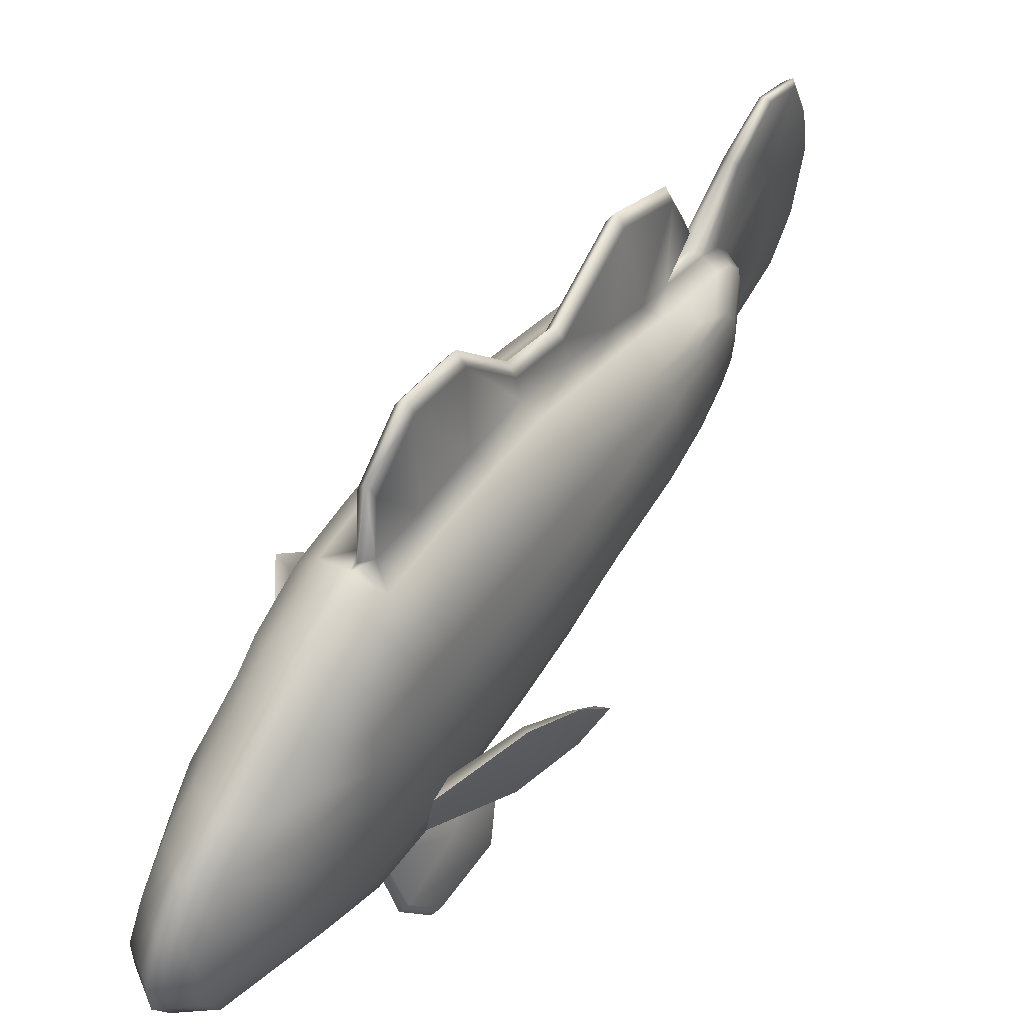
<metadata>
{"format":"obj","ext":"obj","renderer":"f3d","projection":"perspective","resolution":1024,"background":"white","views":[{"elev":52.9,"azim":-148.4,"up":"+Y"}]}
</metadata>
<code>
g default
v 0 3.775 -4.038
v -0 4.221 3.394
v 0 6.227 3.421
v 0 7.09 -3.97
v 0 5.451 -5.816
v 0 3.432 -0.4942
v 0 7.746 -2.306
v 0 3.53 0.3158
v -0 7.466 -3.228
v 0 6.396 -5.163
v 0 5.929 -5.555
v 0 5.044 -5.809
v -0 4.604 -5.587
v 0 3.376 -3.277
v 0 3.368 -1.314
v -0 4.119 2.993
v 0 3.33 -1.974
v 0 7.746 -2.191
v -0 4.225 4.203
v 0 4.196 -4.864
v -0 7.652 -2.616
v -0 3.324 -2.647
v -0 4.065 3.533
v 0 2.785 0.9356
v 0 2.881 3.632
v -0 3.614 3.849
v 0 2.495 1.909
v 0 6.029 4.106
v 0 6.712 -4.619
v 0 6.024 6.645
v 0 6.744 6.304
v 0 5.387 6.784
v 0 4.512 6.576
v 0 4.026 6.145
v 0 3.727 5.414
v 0 7.035 5.613
v 0 8.7 -1.982
v 0 9.215 -1.325
v 0 9.005 -0.4797
v 0 7.964 0.3889
v -0 8.159 2.424
v -0 7.621 3.437
v -0 6.726 3.888
v -0 7.619 1.28
v 0 2.557 2.755
v 0.743 5.444 -4.486
v 0.7472 3.94 -0.5061
v 0.7192 5.252 3.889
v 0.7472 7.139 -0.5231
v 1.027 5.444 -0.5518
v 0.407 5.446 -5.519
v 0.6969 4.693 -4.3
v 0.6893 3.786 -2.277
v 0.4081 3.556 -0.4967
v 0.9409 5.459 -2.435
v 0.4027 5.246 4.577
v 0.6769 5.785 3.747
v 0.6962 6.383 2.188
v 0.4081 7.557 -0.5259
v 0.6893 7.255 -2.211
v 0.3794 7.632 -2.263
v 0.3794 3.395 -2.282
v 0.3833 6.699 2.188
v 0.882 5.917 2.245
v 0.9459 5.344 2.266
v 0.8831 4.691 2.273
v 0.7024 4.238 2.235
v 0.3842 4.025 2.298
v 0.3652 4.268 3.334
v 0.382 4.594 4.3
v 0.6295 4.34 3.131
v 0.683 4.613 3.73
v 0.7062 4.914 3.867
v 0.3955 4.899 4.52
v 0.3955 5.565 4.527
v 0.7062 5.547 3.863
v 0.6022 6.078 3.226
v 0.3811 5.823 4.32
v 0.3596 6.157 3.379
v 0.3686 6.414 2.814
v 0.6519 6.195 2.816
v 0.7467 7.006 0.3763
v 0.4078 7.413 0.3766
v 0.6449 7.06 -2.966
v 0.602 6.852 -3.396
v 0.3643 7.366 -3.117
v 0.358 7.007 -3.782
v 0.3847 6.356 -4.888
v 0.6969 6.306 -4.022
v 0.73 5.886 -4.309
v 0.3999 5.91 -5.262
v 0.3999 5.044 -5.517
v 0.73 5.054 -4.495
v 0.602 4.032 -3.506
v 0.3847 4.615 -5.312
v 0.358 3.856 -3.855
v 0.3643 3.49 -3.18
v 0.6449 3.798 -3.082
v 0.7258 3.888 -1.334
v 0.3963 3.501 -1.318
v 0.4078 3.647 0.4236
v 0.7467 4.003 0.4078
v 0.6765 4.297 2.76
v 0.3723 4.146 2.845
v 0.7995 4.65 3.068
v 0.9567 4.764 -0.5425
v 0.9561 4.752 0.3813
v 1.009 5.115 -0.5497
v 1.026 5.426 0.3683
v 0.8496 5.294 3.136
v 0.877 4.684 -2.399
v 0.9295 4.769 -1.416
v 0.8019 4.728 -3.42
v 0.8581 5.452 -3.526
v 0.9247 5.118 -2.444
v 0.9978 5.456 -1.426
v 0.9247 5.868 -2.39
v 0.9295 6.274 -1.397
v 1.009 5.807 -0.5548
v 0.8019 6.313 -3.235
v 0.877 6.312 -2.318
v 0.9567 6.214 -0.5552
v 0.7954 5.836 3.062
v 0.9561 6.149 0.3556
v 0.3963 7.622 -1.337
v 0.7258 7.211 -1.326
v 1.009 5.097 0.3739
v 0.8346 4.959 3.132
v 0.8432 5.087 -3.537
v 0.9806 5.125 -1.43
v 0.9806 5.841 -1.416
v 0.8432 5.88 -3.413
v 0.8346 5.588 3.121
v 1.009 5.772 0.3613
v 0.9295 5.644 2.259
v 0.9295 5.01 2.275
v 0.8907 4.792 -2.143
v 0.6988 3.765 -2.03
v 0.3168 3.434 -2
v 0.3838 7.63 -2.021
v 0.6988 7.244 -1.98
v 0.8907 6.302 -2.077
v 0.9393 5.861 -2.136
v 0.9557 5.458 -2.172
v 0.9393 5.12 -2.179
v 1.476 3.819 -0.6109
v 1.784 5.414 -1.159
v 1.645 5.256 -1.145
v 1.4 4.031 -0.7892
v 1.837 4.811 -0.6424
v 1.688 4.802 -0.7004
v 0.7983 4.297 -2.089
v 0.8314 4.345 -1.376
v 0.8558 4.367 -0.525
v 0.8553 4.392 0.3941
v 0.7961 4.473 2.255
v 0.7403 4.48 2.92
v 0.6572 4.482 3.442
v 0.3739 4.25 4.134
v 0.3718 4.24 -4.633
v 0.6512 4.341 -4
v 0.7263 4.28 -3.257
v 0.7866 4.297 -2.34
v 0.136 3.419 -3.241
v 0.1337 3.805 -3.97
v 0.1389 4.212 -4.778
v 0.1437 4.608 -5.485
v 0.1493 5.044 -5.7
v 0.152 5.449 -5.705
v 0.1493 5.922 -5.446
v 0.1437 6.381 -5.06
v 0.1337 7.059 -3.9
v 0.136 7.429 -3.186
v 0.1417 7.704 -2.29
v 0.102 7.702 -2.043
v 0.148 7.699 -1.345
v 0.1524 7.636 -0.5278
v 0.1523 7.492 0.3766
v 0.1432 6.77 2.189
v 0.1377 6.472 2.819
v 0.0956 6.201 3.405
v 0.1423 5.848 4.453
v 0.1477 5.578 4.683
v 0.1504 5.249 4.738
v 0.1477 4.899 4.676
v 0.1427 4.591 4.433
v 0.1396 4.234 4.221
v 0.1364 4.238 3.372
v 0.1391 4.101 2.866
v 0.1435 3.967 2.316
v 0.1523 3.574 0.4278
v 0.1524 3.479 -0.4951
v 0.148 3.417 -1.316
v 0.2084 3.351 -1.985
v 0.1417 3.311 -2.295
v 0.1398 7.611 -2.591
v 0.3743 7.543 -2.55
v 0.6744 7.189 -2.465
v 0.8517 6.312 -2.626
v 0.8973 5.872 -2.734
v 0.9131 5.457 -2.802
v 0.8973 5.107 -2.811
v 0.8517 4.758 -2.743
v 0.7663 4.292 -2.649
v 0.6744 3.79 -2.548
v 0.3126 3.427 -2.585
v 0.2068 3.347 -2.613
v 1.459 4.58 -1.492
v 1.119 3.458 -1.248
v 1.221 3.749 -1.163
v 1.321 4.557 -1.451
v 1.377 5.291 -1.549
v 1.48 5.376 -1.618
v 0.1639 3.424 2.779
v 0.07658 4.04 3.444
v 0.08907 2.858 1.015
v 0.07903 2.937 3.537
v 0.07658 3.617 3.741
v 0.09928 2.586 1.928
v 0.1387 6.009 4.126
v 0.3713 5.975 4.041
v 0.6428 5.919 3.509
v 0.73 6 2.95
v 0.7973 6.129 2.219
v 0.8606 6.54 0.3651
v 0.8612 6.635 -0.5406
v 0.8366 6.701 -1.364
v 0.8032 6.731 -2.033
v 0.7914 6.742 -2.269
v 0.7709 6.712 -2.553
v 0.7303 6.653 -3.112
v 0.6536 6.555 -3.737
v 0.3725 6.653 -4.384
v 0.1391 6.69 -4.531
v 0.06932 6.015 6.551
v 0.06931 6.728 6.224
v 0.06932 5.385 6.688
v 0.06932 4.512 6.483
v 0.06932 4.028 6.066
v 0.04444 3.802 5.362
v 0.06931 6.985 5.633
v 0.102 8.529 -1.969
v 0.1054 9.042 -1.32
v 0.1085 8.831 -0.4786
v 0.1084 7.79 0.3889
v 0.1019 7.99 2.423
v 0.098 7.459 3.434
v 0.0956 6.573 3.872
v 0.1052 7.448 1.279
v 0.1478 7.137 1.267
v 0.3958 7.062 1.266
v 0.7219 6.7 1.266
v 0.8295 6.338 1.276
v 0.9197 6.035 1.284
v 0.9698 5.709 1.294
v 0.9868 5.385 1.301
v 0.9698 5.054 1.308
v 0.9202 4.722 1.311
v 0.8262 4.432 1.308
v 0.7249 4.119 1.305
v 0.3962 3.833 1.344
v 0.148 3.767 1.355
v 0.1528 3.083 1.915
v 0.08933 2.639 2.718
v -0 3.311 -2.295
v 0 6.7 4.896
v 0.09527 6.663 4.916
v 0.1 6.358 5.479
v 0.1023 5.831 5.766
v 0.1034 5.328 5.868
v 0.1023 4.675 5.723
v 0.1002 4.265 5.379
v 0.06537 3.947 4.88
v 0 3.9 4.902
v 0.5903 2.688 -1.64
v 0.4678 2.502 -1.644
v 0.3273 3.16 -0.8982
v 0.2159 3.015 -0.8244
v 0.4736 2.303 -2.533
v 0.571 2.474 -2.484
v 0.7491 1.951 -1.165
v 0.6461 1.784 -1.168
v 0.558 2.499 -0.7231
v 0.4455 2.352 -0.6486
v 0.631 1.843 -2.183
v 0.7294 2.016 -2.133
v -0.743 5.444 -4.486
v -0.7472 3.94 -0.5061
v -0.7192 5.252 3.889
v -0.7472 7.139 -0.5231
v -1.027 5.444 -0.5518
v -0.407 5.446 -5.519
v -0.6969 4.693 -4.3
v -0.6893 3.786 -2.277
v -0.4081 3.556 -0.4967
v -0.9409 5.459 -2.435
v -0.4027 5.246 4.577
v -0.6769 5.785 3.747
v -0.6962 6.383 2.188
v -0.4081 7.557 -0.5259
v -0.6893 7.255 -2.211
v -0.3794 7.632 -2.263
v -0.3794 3.395 -2.282
v -0.3833 6.699 2.188
v -0.882 5.917 2.245
v -0.9459 5.344 2.266
v -0.8831 4.691 2.273
v -0.7024 4.238 2.235
v -0.3842 4.025 2.298
v -0.3652 4.268 3.334
v -0.382 4.594 4.3
v -0.6295 4.34 3.131
v -0.683 4.613 3.73
v -0.7062 4.914 3.867
v -0.3955 4.899 4.52
v -0.3955 5.565 4.527
v -0.7062 5.547 3.863
v -0.6022 6.078 3.226
v -0.3811 5.823 4.32
v -0.3596 6.157 3.379
v -0.3686 6.414 2.814
v -0.6519 6.195 2.816
v -0.7467 7.006 0.3763
v -0.4078 7.413 0.3766
v -0.6449 7.06 -2.966
v -0.602 6.852 -3.396
v -0.3643 7.366 -3.117
v -0.358 7.007 -3.782
v -0.3847 6.356 -4.888
v -0.6969 6.306 -4.022
v -0.73 5.886 -4.309
v -0.3999 5.91 -5.262
v -0.3999 5.044 -5.517
v -0.73 5.054 -4.495
v -0.602 4.032 -3.506
v -0.3847 4.615 -5.312
v -0.358 3.856 -3.855
v -0.3643 3.49 -3.18
v -0.6449 3.798 -3.082
v -0.7258 3.888 -1.334
v -0.3963 3.501 -1.318
v -0.4078 3.647 0.4236
v -0.7467 4.003 0.4078
v -0.6765 4.297 2.76
v -0.3723 4.146 2.845
v -0.7995 4.65 3.068
v -0.9567 4.764 -0.5425
v -0.9561 4.752 0.3813
v -1.009 5.115 -0.5497
v -1.026 5.426 0.3683
v -0.8496 5.294 3.136
v -0.877 4.684 -2.399
v -0.9295 4.769 -1.416
v -0.8019 4.728 -3.42
v -0.8581 5.452 -3.526
v -0.9247 5.118 -2.444
v -0.9978 5.456 -1.426
v -0.9247 5.868 -2.39
v -0.9295 6.274 -1.397
v -1.009 5.807 -0.5548
v -0.8019 6.313 -3.235
v -0.877 6.312 -2.318
v -0.9567 6.214 -0.5552
v -0.7954 5.836 3.062
v -0.9561 6.149 0.3556
v -0.3963 7.622 -1.337
v -0.7258 7.211 -1.326
v -1.009 5.097 0.3739
v -0.8346 4.959 3.132
v -0.8432 5.087 -3.537
v -0.9806 5.125 -1.43
v -0.9806 5.841 -1.416
v -0.8432 5.88 -3.413
v -0.8346 5.588 3.121
v -1.009 5.772 0.3613
v -0.9295 5.644 2.259
v -0.9295 5.01 2.275
v -0.8907 4.792 -2.143
v -0.6988 3.765 -2.03
v -0.3168 3.434 -2
v -0.3838 7.63 -2.021
v -0.6988 7.244 -1.98
v -0.8907 6.302 -2.077
v -0.9393 5.861 -2.136
v -0.9557 5.458 -2.172
v -0.9393 5.12 -2.179
v -1.476 3.819 -0.6109
v -1.784 5.414 -1.159
v -1.645 5.256 -1.145
v -1.4 4.031 -0.7892
v -1.837 4.811 -0.6424
v -1.688 4.802 -0.7004
v -0.7983 4.297 -2.089
v -0.8314 4.345 -1.376
v -0.8558 4.367 -0.525
v -0.8553 4.392 0.3941
v -0.7961 4.473 2.255
v -0.7403 4.48 2.92
v -0.6572 4.482 3.442
v -0.3739 4.25 4.134
v -0.3718 4.24 -4.633
v -0.6512 4.341 -4
v -0.7263 4.28 -3.257
v -0.7866 4.297 -2.34
v -0.136 3.419 -3.241
v -0.1337 3.805 -3.97
v -0.1389 4.212 -4.778
v -0.1437 4.608 -5.485
v -0.1493 5.044 -5.7
v -0.152 5.449 -5.705
v -0.1493 5.922 -5.446
v -0.1437 6.381 -5.06
v -0.1337 7.059 -3.9
v -0.136 7.429 -3.186
v -0.1417 7.704 -2.29
v -0.102 7.702 -2.043
v -0.148 7.699 -1.345
v -0.1524 7.636 -0.5278
v -0.1523 7.492 0.3766
v -0.1432 6.77 2.189
v -0.1377 6.472 2.819
v -0.0956 6.201 3.405
v -0.1423 5.848 4.453
v -0.1477 5.578 4.683
v -0.1504 5.249 4.738
v -0.1477 4.899 4.676
v -0.1427 4.591 4.433
v -0.1396 4.234 4.221
v -0.1364 4.238 3.372
v -0.1391 4.101 2.866
v -0.1435 3.967 2.316
v -0.1523 3.574 0.4278
v -0.1524 3.479 -0.4951
v -0.148 3.417 -1.316
v -0.2084 3.351 -1.985
v -0.1417 3.311 -2.295
v -0.1398 7.611 -2.591
v -0.3743 7.543 -2.55
v -0.6744 7.189 -2.465
v -0.8517 6.312 -2.626
v -0.8973 5.872 -2.734
v -0.9131 5.457 -2.802
v -0.8973 5.107 -2.811
v -0.8517 4.758 -2.743
v -0.7663 4.292 -2.649
v -0.6744 3.79 -2.548
v -0.3126 3.427 -2.585
v -0.2068 3.347 -2.613
v -1.459 4.58 -1.492
v -1.119 3.458 -1.248
v -1.221 3.749 -1.163
v -1.321 4.557 -1.451
v -1.377 5.291 -1.549
v -1.48 5.376 -1.618
v -0.1639 3.424 2.779
v -0.07658 4.04 3.444
v -0.08907 2.858 1.015
v -0.07903 2.937 3.537
v -0.07658 3.617 3.741
v -0.09928 2.586 1.928
v -0.1387 6.009 4.126
v -0.3713 5.975 4.041
v -0.6428 5.919 3.509
v -0.73 6 2.95
v -0.7973 6.129 2.219
v -0.8606 6.54 0.3651
v -0.8612 6.635 -0.5406
v -0.8366 6.701 -1.364
v -0.8032 6.731 -2.033
v -0.7914 6.742 -2.269
v -0.7709 6.712 -2.553
v -0.7303 6.653 -3.112
v -0.6536 6.555 -3.737
v -0.3725 6.653 -4.384
v -0.1391 6.69 -4.531
v -0.06932 6.015 6.551
v -0.06931 6.728 6.224
v -0.06932 5.385 6.688
v -0.06932 4.512 6.483
v -0.06932 4.028 6.066
v -0.04444 3.802 5.362
v -0.06931 6.985 5.633
v -0.102 8.529 -1.969
v -0.1054 9.042 -1.32
v -0.1085 8.831 -0.4786
v -0.1084 7.79 0.3889
v -0.1019 7.99 2.423
v -0.098 7.459 3.434
v -0.0956 6.573 3.872
v -0.1052 7.448 1.279
v -0.1478 7.137 1.267
v -0.3958 7.062 1.266
v -0.7219 6.7 1.266
v -0.8295 6.338 1.276
v -0.9197 6.035 1.284
v -0.9698 5.709 1.294
v -0.9868 5.385 1.301
v -0.9698 5.054 1.308
v -0.9202 4.722 1.311
v -0.8262 4.432 1.308
v -0.7249 4.119 1.305
v -0.3962 3.833 1.344
v -0.148 3.767 1.355
v -0.1528 3.083 1.915
v -0.08933 2.639 2.718
v -0.09527 6.663 4.916
v -0.1 6.358 5.479
v -0.1023 5.831 5.766
v -0.1034 5.328 5.868
v -0.1023 4.675 5.723
v -0.1002 4.265 5.379
v -0.06537 3.947 4.88
v -0.5903 2.688 -1.64
v -0.4678 2.502 -1.644
v -0.3273 3.16 -0.8982
v -0.2159 3.015 -0.8244
v -0.4736 2.303 -2.533
v -0.571 2.474 -2.484
v -0.7491 1.951 -1.165
v -0.6461 1.784 -1.168
v -0.558 2.499 -0.7231
v -0.4455 2.352 -0.6486
v -0.631 1.843 -2.183
v -0.7294 2.016 -2.133
g pCube1
f 188 69 159 187
f 69 71 158 159
f 70 72 73 74
f 74 73 48 56
f 186 70 74 185
f 185 74 56 184
f 184 56 75 183
f 183 75 78 182
f 56 48 76 75
f 75 76 57 78
f 221 222 77 79
f 220 221 79 181
f 181 79 80 180
f 180 80 63 179
f 79 77 81 80
f 80 81 58 63
f 83 82 49 59
f 178 83 59 177
f 61 174 175 140
f 125 176 177 59
f 60 61 140 141
f 126 125 59 49
f 197 198 84 86
f 86 84 85 87
f 196 197 86 173
f 173 86 87 172
f 172 87 233 234
f 87 85 232 233
f 88 89 90 91
f 91 90 46 51
f 171 88 91 170
f 170 91 51 169
f 169 51 92 168
f 168 92 95 167
f 51 46 93 92
f 92 93 52 95
f 160 161 94 96
f 166 160 96 165
f 165 96 97 164
f 207 164 97 206
f 96 94 98 97
f 97 98 205 206
f 62 53 138 139
f 100 99 47 54
f 282 281 283 284
f 193 100 54 192
f 192 54 101 191
f 54 47 102 101
f 68 67 103 104
f 104 103 71 69
f 190 68 104 189
f 189 104 69 188
f 71 103 157 158
f 103 67 156 157
f 102 47 154 155
f 107 106 108 127
f 127 108 50 109
f 72 105 128 73
f 105 66 136 128
f 128 136 65 110
f 73 128 110 48
f 146 150 151 149
f 99 153 154 47
f 205 98 162 204
f 98 94 161 162
f 203 113 129 202
f 113 52 93 129
f 129 93 46 114
f 202 129 114 201
f 111 115 145 137
f 115 55 144 145
f 130 116 50 108
f 112 130 108 106
f 55 117 143 144
f 117 121 142 143
f 131 118 122 119
f 116 131 119 50
f 201 114 132 200
f 114 46 90 132
f 132 90 89 120
f 200 132 120 199
f 231 232 85 84
f 230 231 84 198
f 228 229 60 141
f 226 227 126 49
f 48 110 133 76
f 110 65 135 133
f 133 135 64 123
f 76 133 123 57
f 109 50 119 134
f 134 119 122 124
f 225 226 49 82
f 223 224 58 81
f 222 223 81 77
f 251 252 82 83
f 253 225 82 252
f 256 109 134 255
f 255 134 124 254
f 258 107 127 257
f 257 127 109 256
f 260 102 155 259
f 101 102 260 261
f 191 101 261 262
f 250 251 83 178
f 138 152 153 99
f 139 138 99 100
f 194 139 100 193
f 140 175 176 125
f 141 140 125 126
f 227 228 141 126
f 143 142 118 131
f 144 143 131 116
f 145 144 116 130
f 137 145 130 112
f 53 163 208 209
f 111 137 212 213
f 152 138 210 211
f 138 53 209 210
f 150 147 148 151
f 137 152 211 212
f 153 152 137 112
f 154 153 112 106
f 155 154 106 107
f 259 155 107 258
f 157 156 66 105
f 158 157 105 72
f 159 158 72 70
f 187 159 70 186
f 167 95 160 166
f 95 52 161 160
f 162 161 52 113
f 204 162 113 203
f 213 208 163 111
f 1 165 164 14
f 20 166 165 1
f 13 167 166 20
f 12 168 167 13
f 5 169 168 12
f 11 170 169 5
f 10 171 170 11
f 4 172 234 29
f 9 173 172 4
f 21 196 173 9
f 175 174 7 18
f 243 242 37 38
f 244 243 38 39
f 40 245 244 39
f 44 249 245 40
f 42 247 246 41
f 43 248 247 42
f 28 220 181 3
f 30 235 236 31
f 32 237 235 30
f 33 238 237 32
f 34 239 238 33
f 35 240 239 34
f 2 188 187 19
f 16 189 188 2
f 25 217 218 26
f 27 219 264 45
f 6 192 191 8
f 15 193 192 6
f 17 194 193 15
f 14 164 207 22
f 7 174 196 21
f 174 61 197 196
f 61 60 198 197
f 229 230 198 60
f 117 200 199 121
f 55 201 200 117
f 115 202 201 55
f 111 203 202 115
f 163 204 203 111
f 53 205 204 163
f 206 205 53 62
f 282 285 286 281
f 209 208 150 146
f 210 209 146 149
f 211 210 149 151
f 212 211 151 148
f 213 212 148 147
f 150 208 213 147
f 190 189 215 214
f 189 16 23 215
f 8 191 216 24
f 191 262 263 216
f 214 215 218 217
f 215 23 26 218
f 24 216 219 27
f 216 263 264 219
f 31 236 241 36
f 182 78 221 220
f 78 57 222 221
f 57 123 223 222
f 123 64 224 223
f 254 124 225 253
f 124 122 226 225
f 122 118 227 226
f 118 142 228 227
f 142 121 229 228
f 121 199 230 229
f 199 120 231 230
f 120 89 232 231
f 233 232 89 88
f 234 233 88 171
f 29 234 171 10
f 183 182 268 269
f 184 183 269 270
f 185 184 270 271
f 186 185 271 272
f 19 187 273 274
f 187 186 272 273
f 182 220 267 268
f 220 28 266 267
f 176 175 242 243
f 175 18 37 242
f 177 176 243 244
f 178 177 244 245
f 250 178 245 249
f 180 179 246 247
f 3 181 248 43
f 181 180 247 248
f 41 246 249 44
f 179 250 249 246
f 179 63 251 250
f 63 58 252 251
f 224 253 252 58
f 64 254 253 224
f 135 255 254 64
f 65 256 255 135
f 136 257 256 65
f 66 258 257 136
f 156 259 258 66
f 67 260 259 156
f 261 260 67 68
f 262 261 68 190
f 263 262 190 214
f 264 263 214 217
f 45 264 217 25
f 195 194 17 265
f 207 195 265 22
f 267 266 36 241
f 268 267 241 236
f 269 268 236 235
f 270 269 235 237
f 271 270 237 238
f 272 271 238 239
f 273 272 239 240
f 274 273 240 35
f 62 139 277 275
f 139 194 278 277
f 194 195 276 278
f 195 207 279 276
f 207 206 280 279
f 206 62 275 280
f 275 277 283 281
f 277 278 284 283
f 278 276 282 284
f 276 279 285 282
f 279 280 286 285
f 280 275 281 286
f 429 428 400 310
f 310 400 399 312
f 311 315 314 313
f 315 297 289 314
f 427 426 315 311
f 426 425 297 315
f 425 424 316 297
f 424 423 319 316
f 297 316 317 289
f 316 319 298 317
f 462 320 318 463
f 461 422 320 462
f 422 421 321 320
f 421 420 304 321
f 320 321 322 318
f 321 304 299 322
f 324 300 290 323
f 419 418 300 324
f 302 381 416 415
f 366 300 418 417
f 301 382 381 302
f 367 290 300 366
f 438 327 325 439
f 327 328 326 325
f 437 414 327 438
f 414 413 328 327
f 413 475 474 328
f 328 474 473 326
f 329 332 331 330
f 332 292 287 331
f 412 411 332 329
f 411 410 292 332
f 410 409 333 292
f 409 408 336 333
f 292 333 334 287
f 333 336 293 334
f 401 337 335 402
f 407 406 337 401
f 406 405 338 337
f 448 447 338 405
f 337 338 339 335
f 338 447 446 339
f 303 380 379 294
f 341 295 288 340
f 520 522 521 519
f 434 433 295 341
f 433 432 342 295
f 295 342 343 288
f 309 345 344 308
f 345 310 312 344
f 431 430 345 309
f 430 429 310 345
f 312 399 398 344
f 344 398 397 308
f 343 396 395 288
f 348 368 349 347
f 368 350 291 349
f 313 314 369 346
f 346 369 377 307
f 369 351 306 377
f 314 289 351 369
f 387 390 392 391
f 340 288 395 394
f 446 445 403 339
f 339 403 402 335
f 444 443 370 354
f 354 370 334 293
f 370 355 287 334
f 443 442 355 370
f 352 378 386 356
f 356 386 385 296
f 371 349 291 357
f 353 347 349 371
f 296 385 384 358
f 358 384 383 362
f 372 360 363 359
f 357 291 360 372
f 442 441 373 355
f 355 373 331 287
f 373 361 330 331
f 441 440 361 373
f 472 325 326 473
f 471 439 325 472
f 469 382 301 470
f 467 290 367 468
f 289 317 374 351
f 351 374 376 306
f 374 364 305 376
f 317 298 364 374
f 350 375 360 291
f 375 365 363 360
f 466 323 290 467
f 464 322 299 465
f 463 318 322 464
f 492 324 323 493
f 494 493 323 466
f 497 496 375 350
f 496 495 365 375
f 499 498 368 348
f 498 497 350 368
f 501 500 396 343
f 342 502 501 343
f 432 503 502 342
f 491 419 324 492
f 379 340 394 393
f 380 341 340 379
f 435 434 341 380
f 381 366 417 416
f 382 367 366 381
f 468 367 382 469
f 384 372 359 383
f 385 357 372 384
f 386 371 357 385
f 378 353 371 386
f 294 450 449 404
f 352 454 453 378
f 393 452 451 379
f 379 451 450 294
f 391 392 389 388
f 378 453 452 393
f 394 353 378 393
f 395 347 353 394
f 396 348 347 395
f 500 499 348 396
f 398 346 307 397
f 399 313 346 398
f 400 311 313 399
f 428 427 311 400
f 408 407 401 336
f 336 401 402 293
f 403 354 293 402
f 445 444 354 403
f 454 352 404 449
f 1 14 405 406
f 20 1 406 407
f 13 20 407 408
f 12 13 408 409
f 5 12 409 410
f 11 5 410 411
f 10 11 411 412
f 4 29 475 413
f 9 4 413 414
f 21 9 414 437
f 416 18 7 415
f 484 38 37 483
f 485 39 38 484
f 40 39 485 486
f 44 40 486 490
f 42 41 487 488
f 43 42 488 489
f 28 3 422 461
f 30 31 477 476
f 32 30 476 478
f 33 32 478 479
f 34 33 479 480
f 35 34 480 481
f 2 19 428 429
f 16 2 429 430
f 25 26 459 458
f 27 45 505 460
f 6 8 432 433
f 15 6 433 434
f 17 15 434 435
f 14 22 448 405
f 7 21 437 415
f 415 437 438 302
f 302 438 439 301
f 470 301 439 471
f 358 362 440 441
f 296 358 441 442
f 356 296 442 443
f 352 356 443 444
f 404 352 444 445
f 294 404 445 446
f 447 303 294 446
f 520 519 524 523
f 450 387 391 449
f 451 390 387 450
f 452 392 390 451
f 453 389 392 452
f 454 388 389 453
f 391 388 454 449
f 431 455 456 430
f 430 456 23 16
f 8 24 457 432
f 432 457 504 503
f 455 458 459 456
f 456 459 26 23
f 24 27 460 457
f 457 460 505 504
f 31 36 482 477
f 423 461 462 319
f 319 462 463 298
f 298 463 464 364
f 364 464 465 305
f 495 494 466 365
f 365 466 467 363
f 363 467 468 359
f 359 468 469 383
f 383 469 470 362
f 362 470 471 440
f 440 471 472 361
f 361 472 473 330
f 474 329 330 473
f 475 412 329 474
f 29 10 412 475
f 424 508 507 423
f 425 509 508 424
f 426 510 509 425
f 427 511 510 426
f 19 274 512 428
f 428 512 511 427
f 423 507 506 461
f 461 506 266 28
f 417 484 483 416
f 416 483 37 18
f 418 485 484 417
f 419 486 485 418
f 491 490 486 419
f 421 488 487 420
f 3 43 489 422
f 422 489 488 421
f 41 44 490 487
f 420 487 490 491
f 420 491 492 304
f 304 492 493 299
f 465 299 493 494
f 305 465 494 495
f 376 305 495 496
f 306 376 496 497
f 377 306 497 498
f 307 377 498 499
f 397 307 499 500
f 308 397 500 501
f 502 309 308 501
f 503 431 309 502
f 504 455 431 503
f 505 458 455 504
f 45 25 458 505
f 436 265 17 435
f 448 22 265 436
f 506 482 36 266
f 507 477 482 506
f 508 476 477 507
f 509 478 476 508
f 510 479 478 509
f 511 480 479 510
f 512 481 480 511
f 274 35 481 512
f 303 513 515 380
f 380 515 516 435
f 435 516 514 436
f 436 514 517 448
f 448 517 518 447
f 447 518 513 303
f 513 519 521 515
f 515 521 522 516
f 516 522 520 514
f 514 520 523 517
f 517 523 524 518
f 518 524 519 513

</code>
